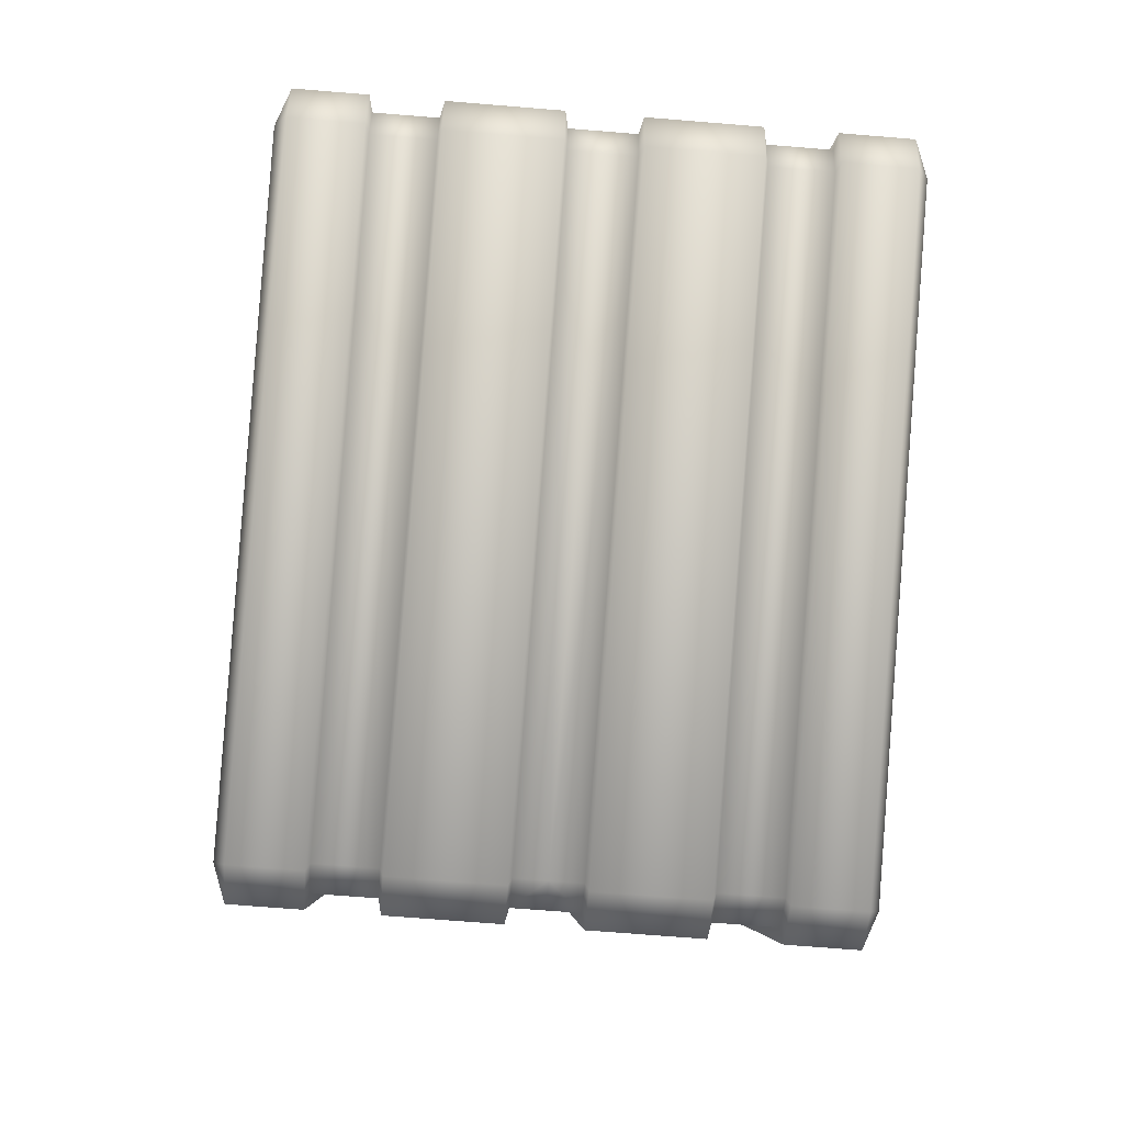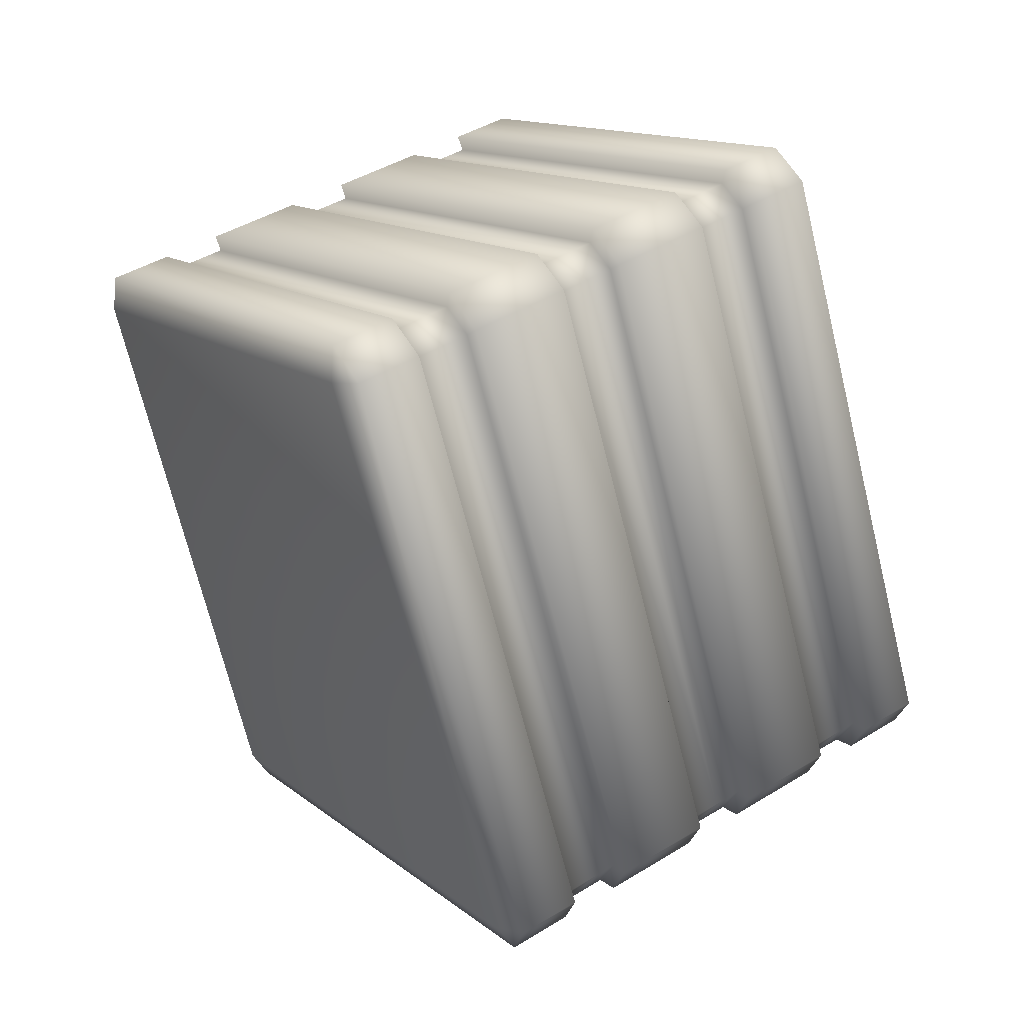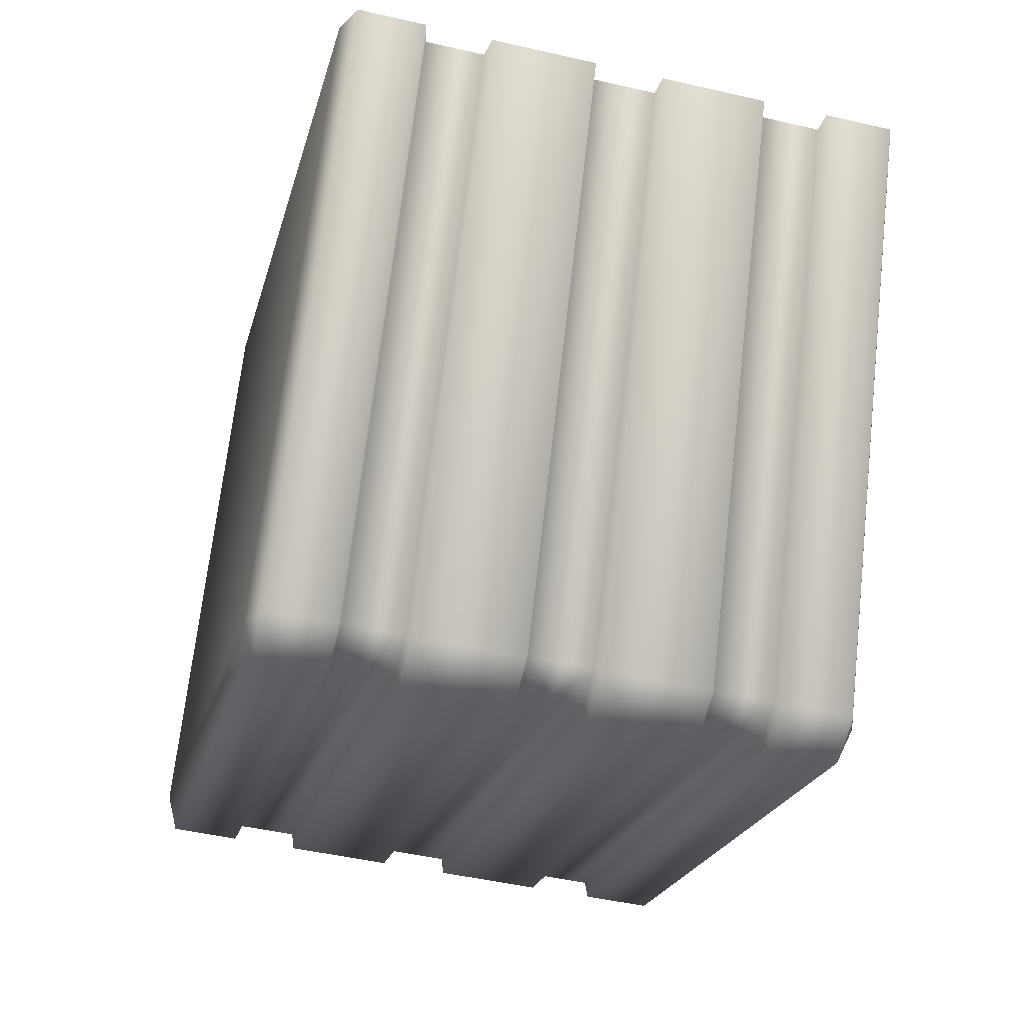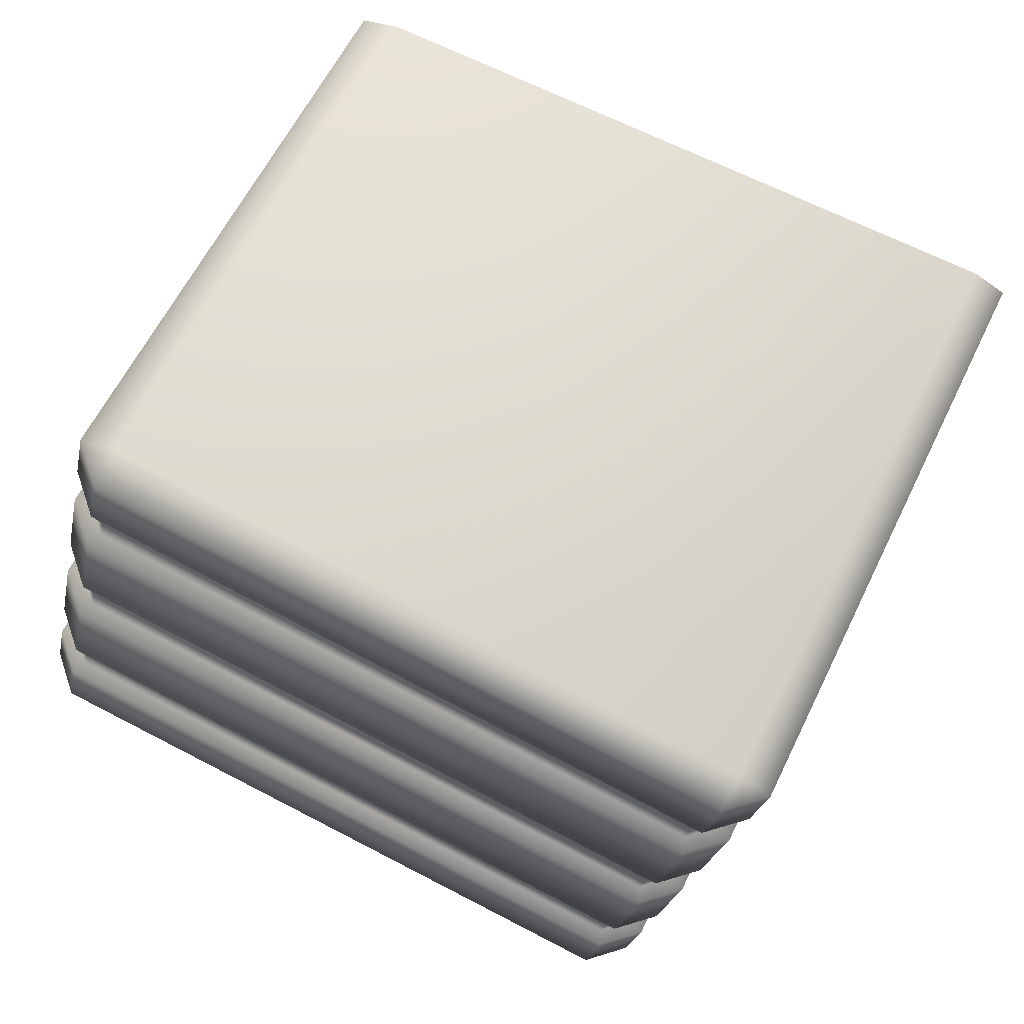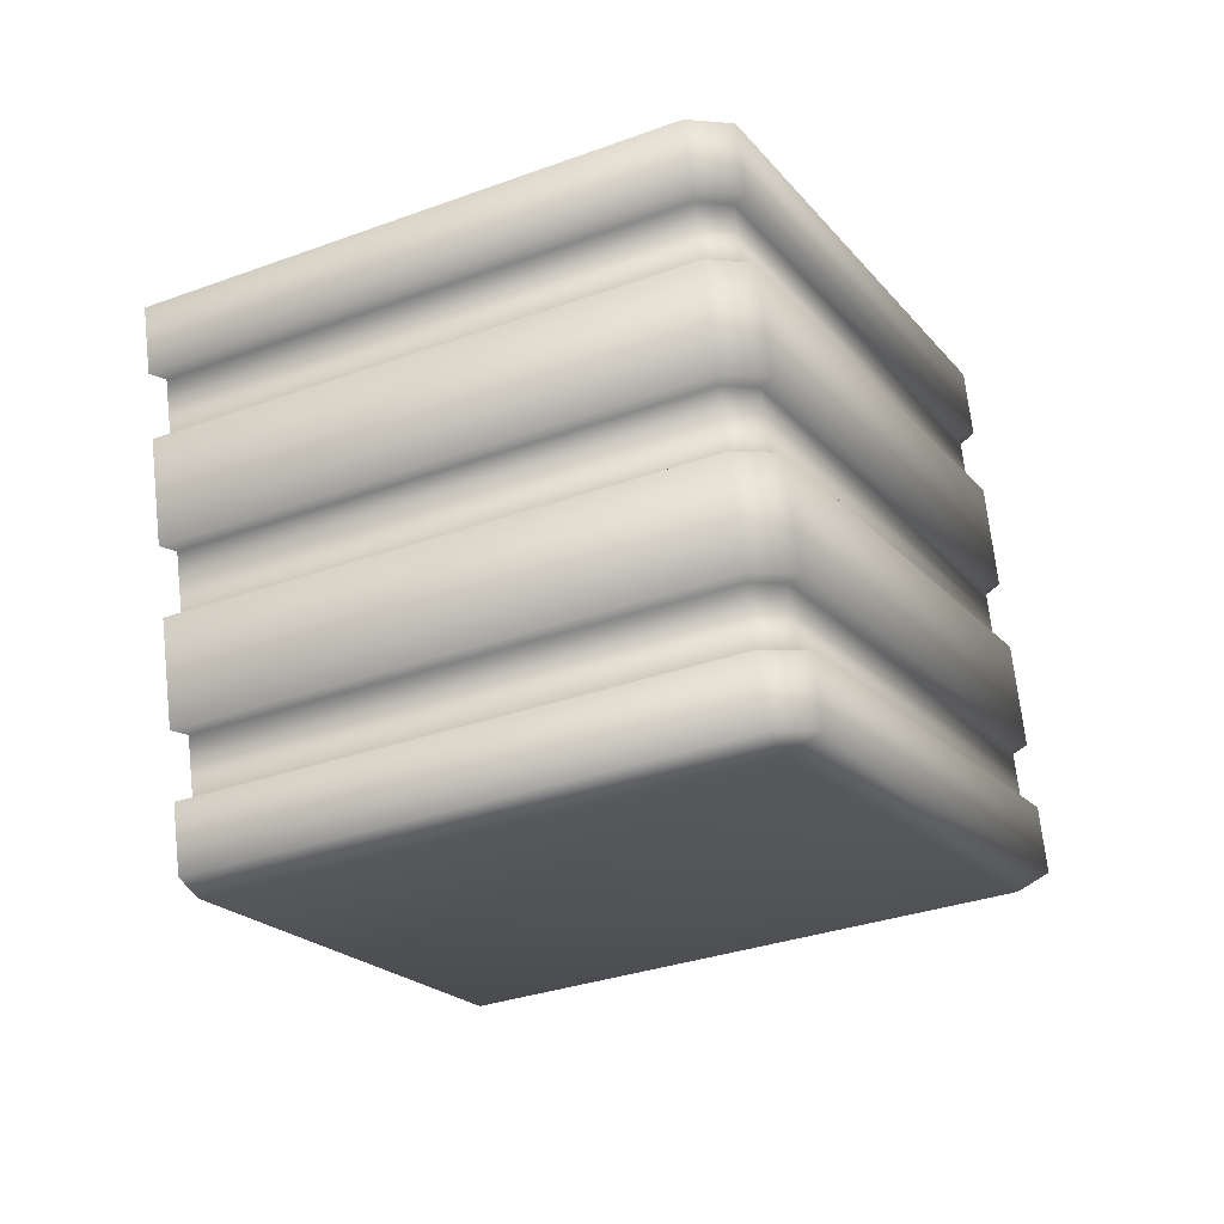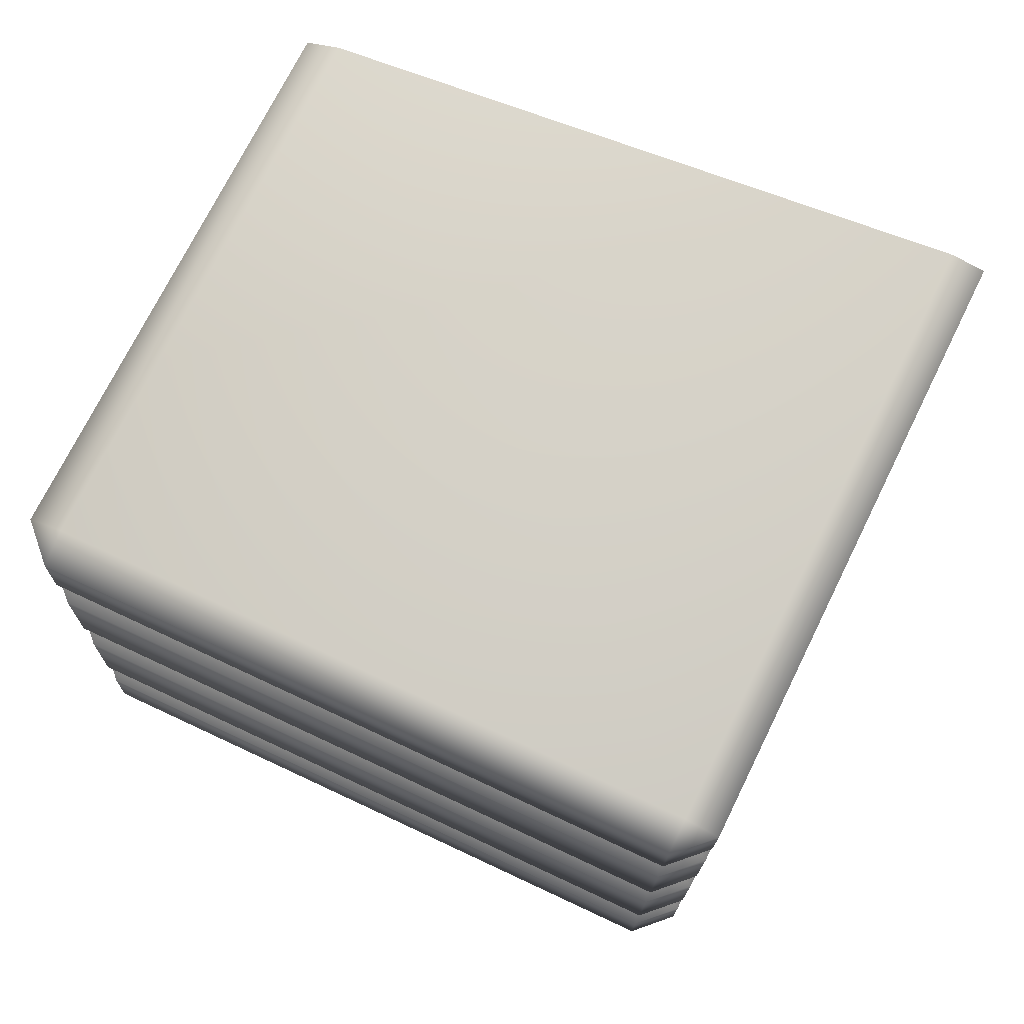
<metadata>
{"format":"obj","ext":"obj","renderer":"f3d","projection":"perspective","resolution":1024,"background":"white","views":[{"elev":-68.8,"azim":175.3,"up":"+Z"},{"elev":45.0,"azim":144.7,"up":"+Y"},{"elev":-46.9,"azim":-14.7,"up":"+Z"},{"elev":-24.6,"azim":-101.4,"up":"+Z"},{"elev":70.4,"azim":83.6,"up":"+Y"},{"elev":-16.8,"azim":-90.8,"up":"+Z"}]}
</metadata>
<code>
v  -8.504 23.18 -12.97
v  -8.504 30.61 -27.87
v  -8.504 13.4 -35.9
v  -8.504 5.339 -19.46
v  -4.163 4.369 -19.81
v  -4.163 12.47 -36.33
v  -1.024 12.47 -36.33
v  -1.024 4.369 -19.81
v  -8.134 31.54 -27.44
v  -8.134 31.07 -28.79
v  -8.134 12.47 -36.33
v  -8.134 13.85 -36.82
v  -4.163 13.85 -36.82
v  -1.024 13.85 -36.82
v  -8.134 24.15 -12.61
v  -8.134 4.369 -19.81
v  -6.119 31.07 -28.79
v  -6.119 13.85 -36.82
v  -1.024 31.07 -28.79
v  -4.163 31.07 -28.79
v  -6.119 24.15 -12.61
v  -6.119 31.54 -27.44
v  -1.024 24.15 -12.61
v  -1.024 31.54 -27.44
v  -4.163 31.54 -27.44
v  -4.163 24.15 -12.61
v  -6.119 12.47 -36.33
v  -6.119 4.369 -19.81
v  -4.262 30.73 -28.49
v  -4.262 13.83 -36.37
v  -6.021 13.83 -36.37
v  -6.021 30.73 -28.49
v  -4.262 23.87 -13.05
v  -4.262 31.09 -27.47
v  -6.021 31.09 -27.47
v  -6.021 23.87 -13.05
v  -0.925 4.894 -19.85
v  -0.925 12.77 -35.99
v  0 12.77 -35.99
v  0 4.894 -19.85
v  -4.262 12.77 -35.99
v  -4.262 4.894 -19.85
v  -6.021 4.894 -19.85
v  -6.021 12.77 -35.99
v  -0.925 13.83 -36.37
v  0 13.83 -36.37
v  -0.925 23.87 -13.05
v  -0.925 31.09 -27.47
v  -0.925 30.73 -28.49
v  0 30.73 -28.49
v  0 31.09 -27.47
v  0 23.87 -13.05
v  8.504 23.18 -12.97
v  8.504 5.339 -19.46
v  8.504 13.4 -35.9
v  8.504 30.61 -27.87
v  4.163 4.369 -19.81
v  1.024 4.369 -19.81
v  1.024 12.47 -36.33
v  4.163 12.47 -36.33
v  8.134 31.07 -28.79
v  8.134 31.54 -27.44
v  8.134 12.47 -36.33
v  8.134 13.85 -36.82
v  1.024 13.85 -36.82
v  4.163 13.85 -36.82
v  8.134 24.15 -12.61
v  8.134 4.369 -19.81
v  6.119 31.07 -28.79
v  6.119 13.85 -36.82
v  1.024 31.07 -28.79
v  4.163 31.07 -28.79
v  6.119 24.15 -12.61
v  6.119 31.54 -27.44
v  1.024 24.15 -12.61
v  4.163 24.15 -12.61
v  4.163 31.54 -27.44
v  1.024 31.54 -27.44
v  6.119 12.47 -36.33
v  6.119 4.369 -19.81
v  4.262 30.73 -28.49
v  6.021 30.73 -28.49
v  6.021 13.83 -36.37
v  4.262 13.83 -36.37
v  4.262 23.87 -13.05
v  6.021 23.87 -13.05
v  6.021 31.09 -27.47
v  4.262 31.09 -27.47
v  0.925 4.894 -19.85
v  0.925 12.77 -35.99
v  4.262 12.77 -35.99
v  6.021 12.77 -35.99
v  6.021 4.894 -19.85
v  4.262 4.894 -19.85
v  0.925 13.83 -36.37
v  0.925 31.09 -27.47
v  0.925 23.87 -13.05
v  0.925 30.73 -28.49
o mech_back_square_R
g mech_back_square_R
f 1 2 3 4
f 5 6 7 8
f 2 9 10
f 11 3 12
f 10 12 3 2
f 6 13 14 7
f 15 9 2 1
f 4 3 11 16
f 17 18 12 10
f 19 14 13 20
f 21 22 9 15
f 23 24 25 26
f 27 28 16 11
f 22 17 10 9
f 24 19 20 25
f 18 27 11 12
f 29 30 31 32
f 33 34 35 36
f 37 38 39 40
f 41 42 43 44
f 34 29 32 35
f 38 45 46 39
f 30 41 44 31
f 13 30 29 20
f 20 29 34 25
f 25 34 33 26
f 21 36 35 22
f 22 35 32 17
f 17 32 31 18
f 18 31 44 27
f 27 44 43 28
f 5 42 41 6
f 6 41 30 13
f 23 47 48 24
f 24 48 49 19
f 19 49 45 14
f 14 45 38 7
f 7 38 37 8
f 46 45 49 50
f 51 48 47 52
f 50 49 48 51
f 53 54 55 56
f 57 58 59 60
f 56 61 62
f 63 64 55
f 61 56 55 64
f 60 59 65 66
f 67 53 56 62
f 54 68 63 55
f 69 61 64 70
f 71 72 66 65
f 73 67 62 74
f 75 76 77 78
f 79 63 68 80
f 74 62 61 69
f 78 77 72 71
f 70 64 63 79
f 81 82 83 84
f 85 86 87 88
f 89 40 39 90
f 91 92 93 94
f 88 87 82 81
f 90 39 46 95
f 84 83 92 91
f 66 72 81 84
f 72 77 88 81
f 77 76 85 88
f 73 74 87 86
f 74 69 82 87
f 69 70 83 82
f 70 79 92 83
f 79 80 93 92
f 57 60 91 94
f 60 66 84 91
f 75 78 96 97
f 78 71 98 96
f 71 65 95 98
f 65 59 90 95
f 59 58 89 90
f 46 50 98 95
f 51 52 97 96
f 50 51 96 98

</code>
